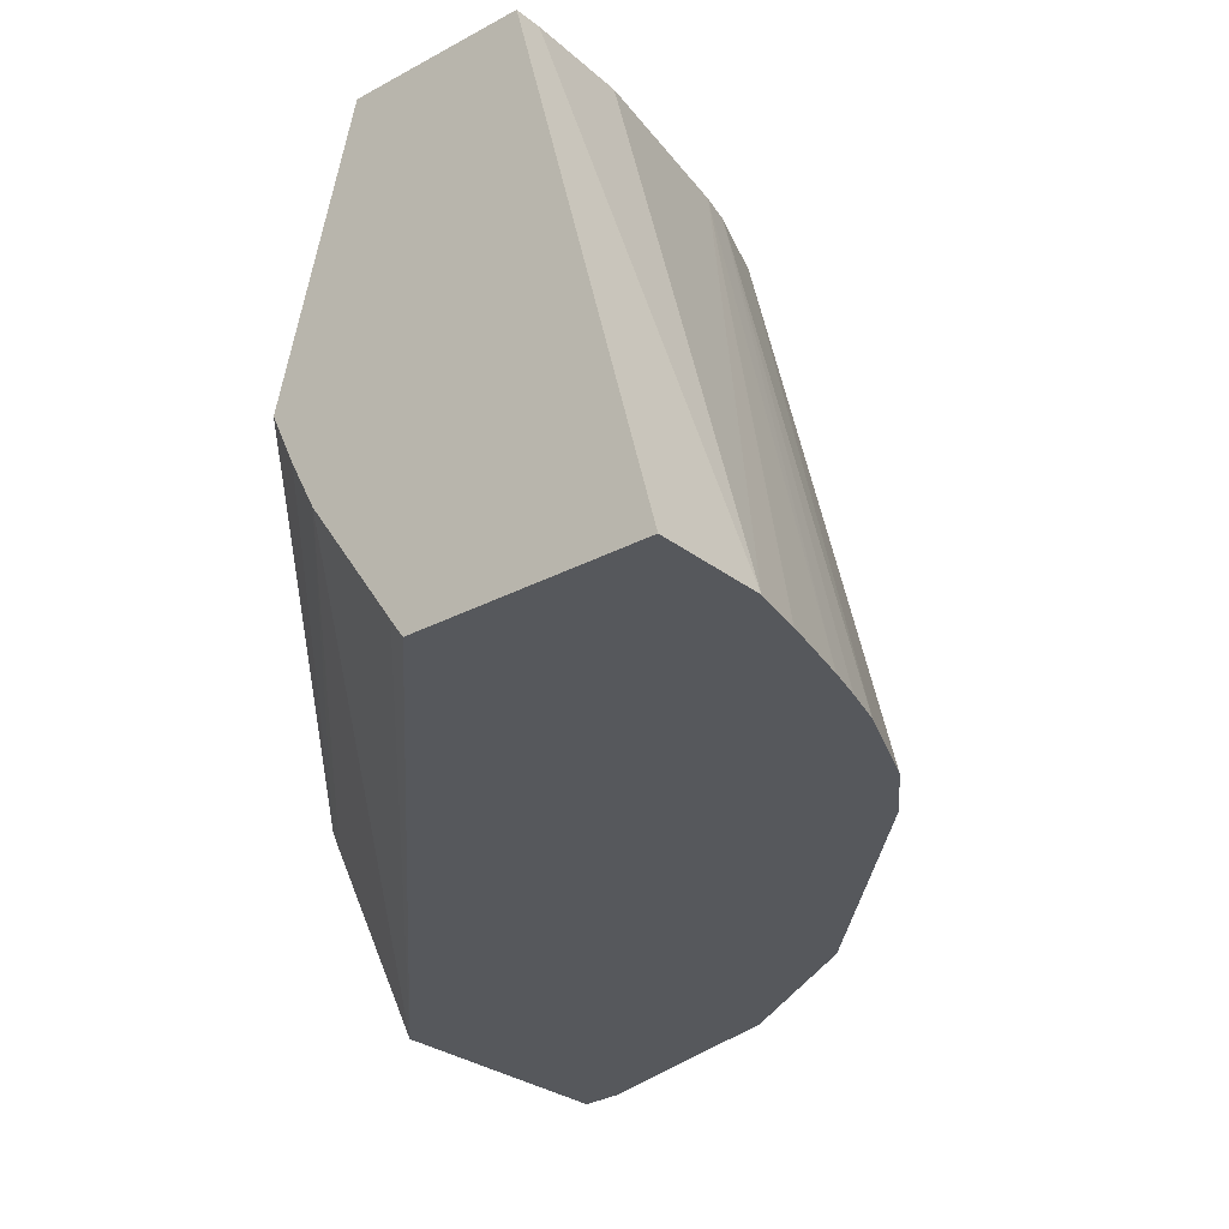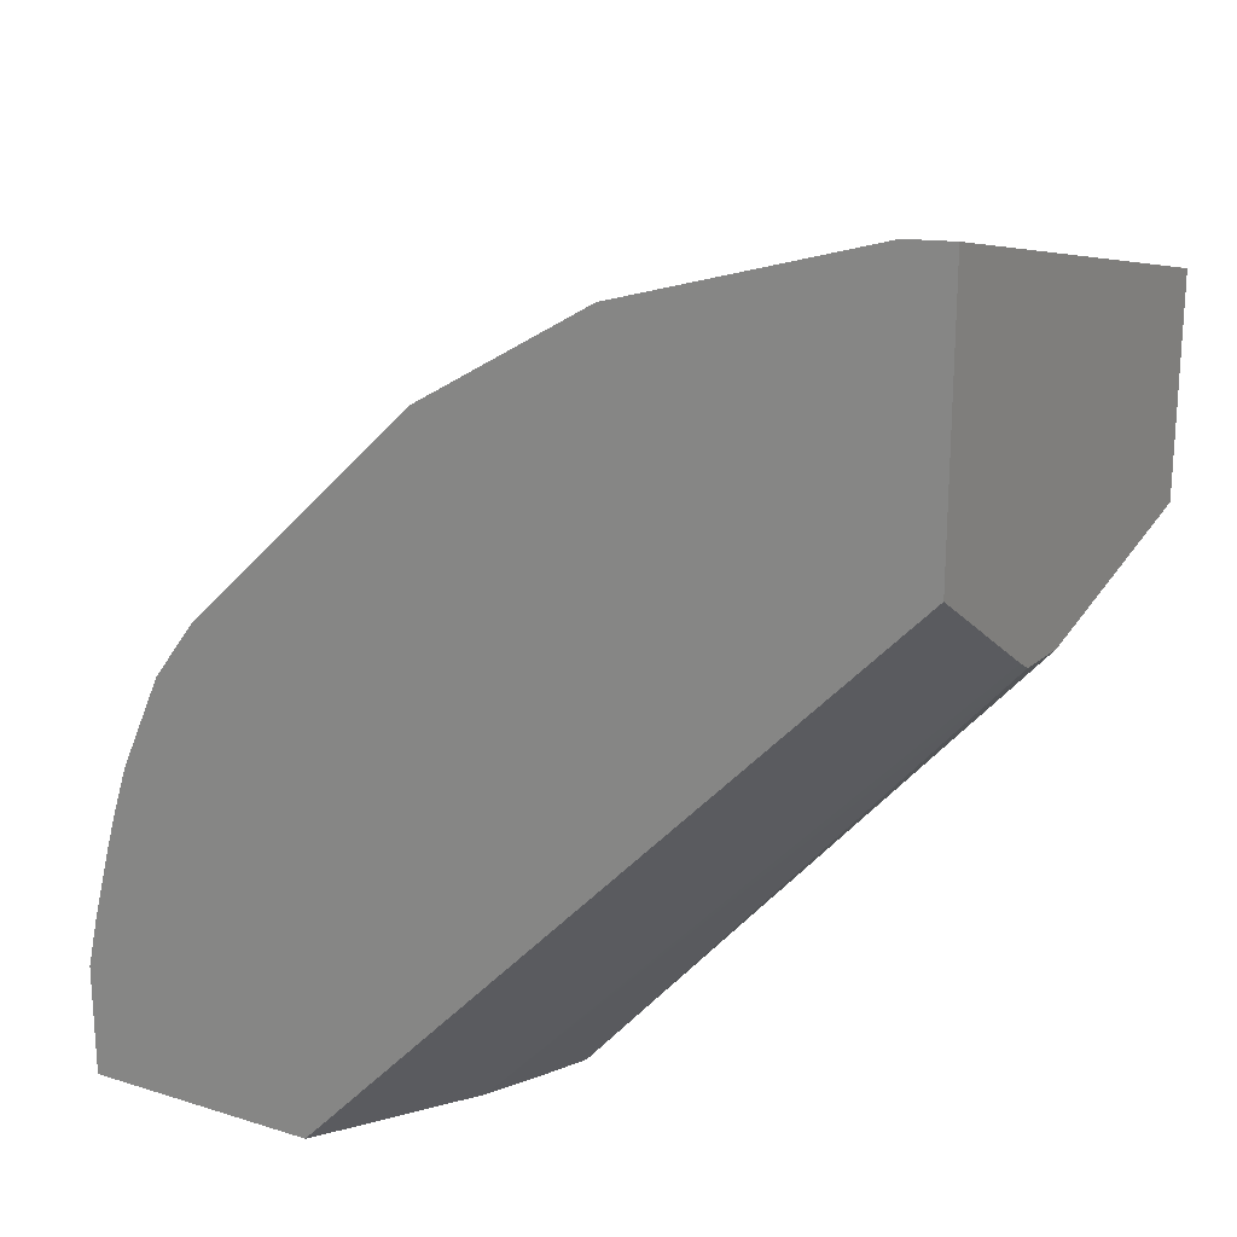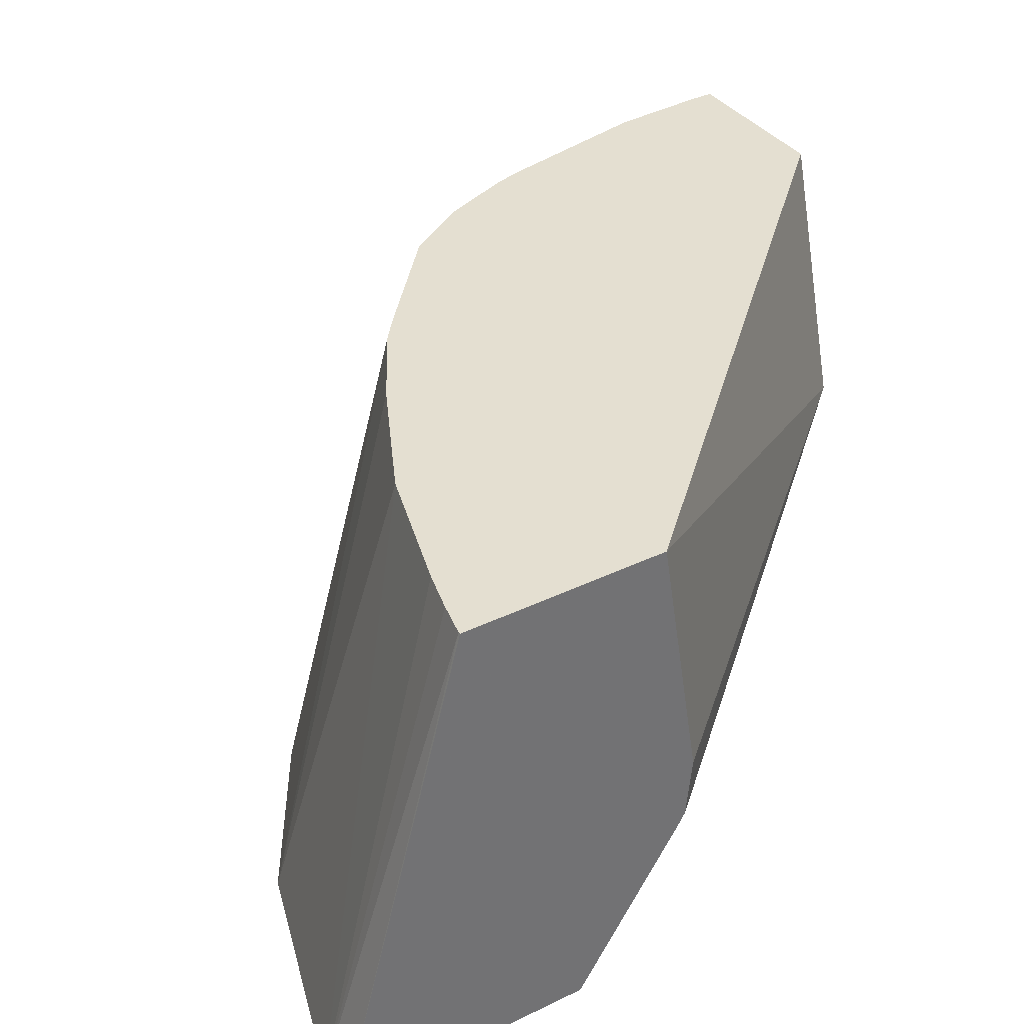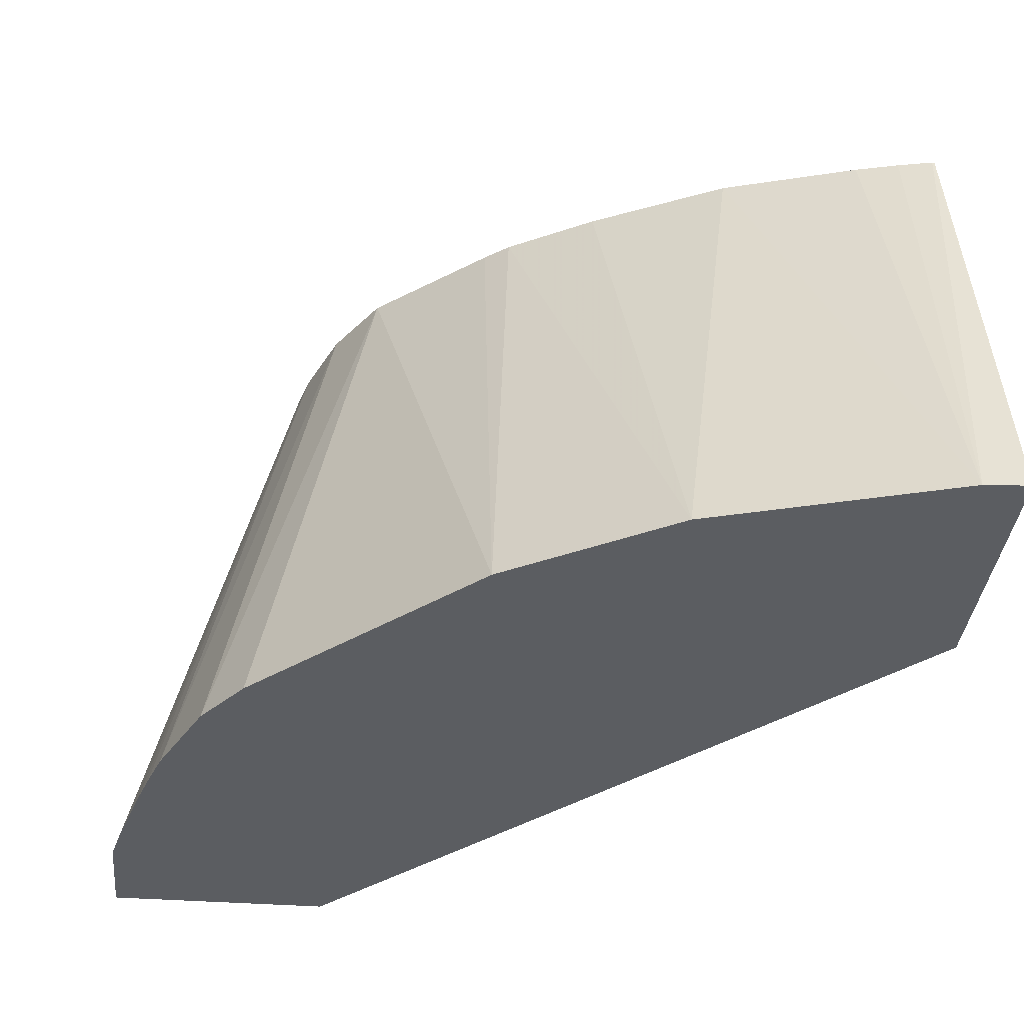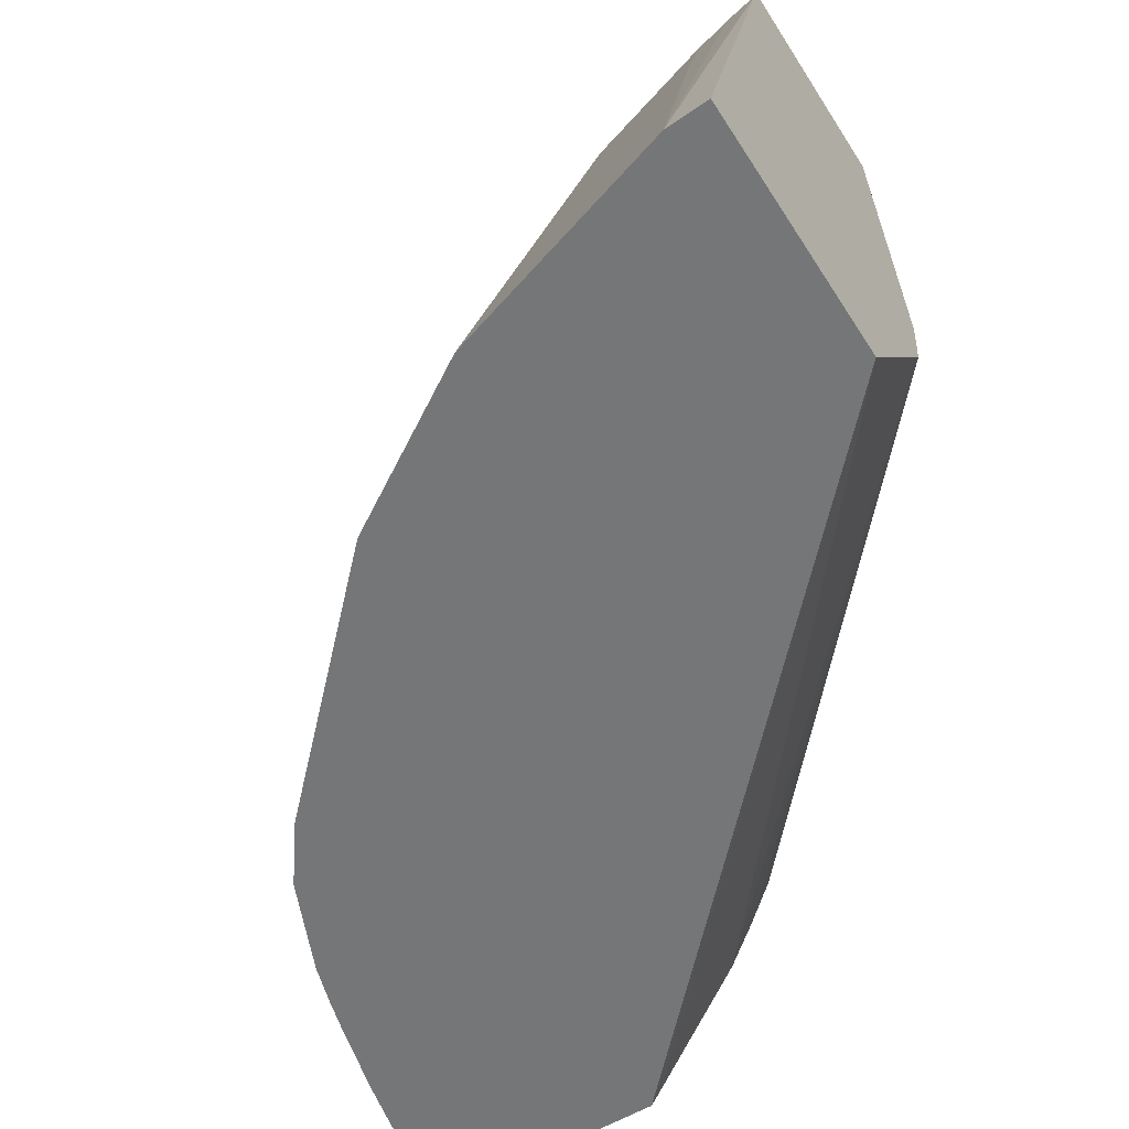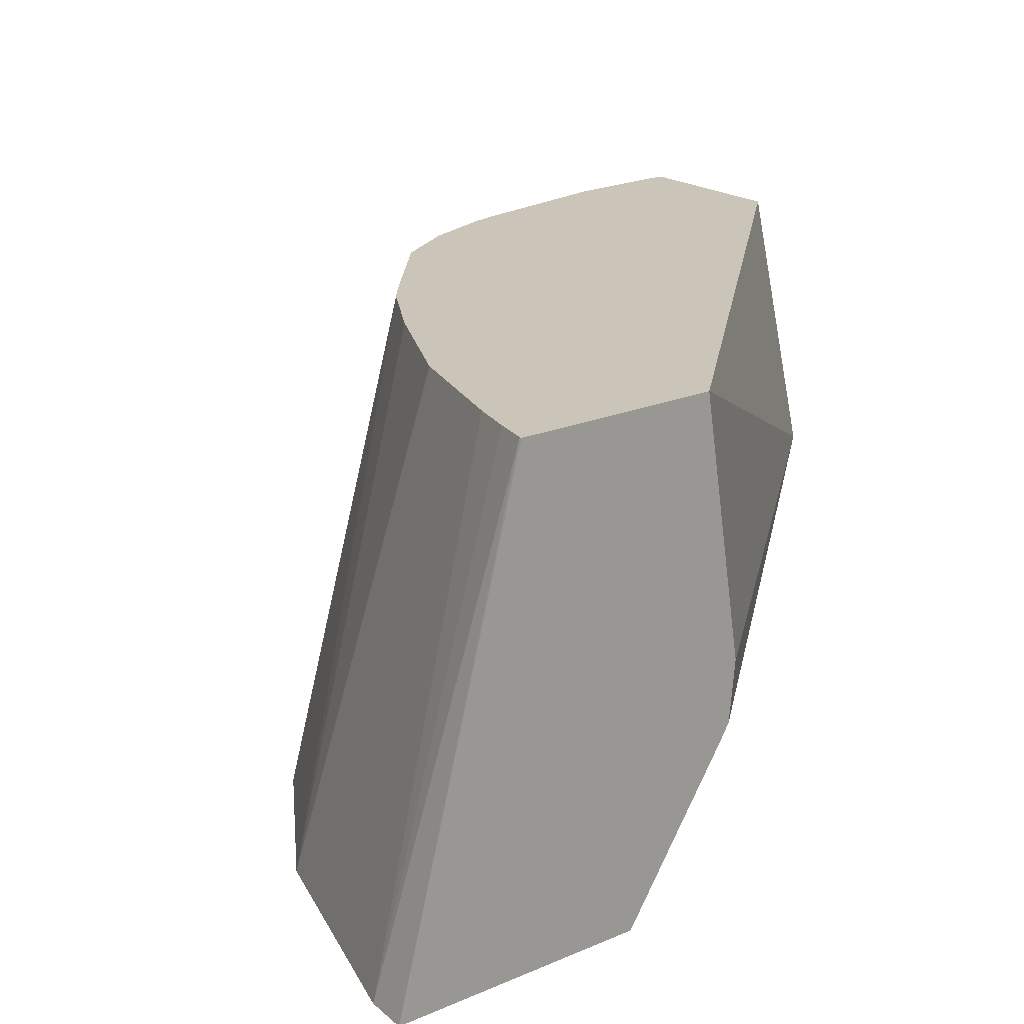
<metadata>
{"format":"obj","ext":"obj","renderer":"f3d","projection":"perspective","resolution":1024,"background":"white","views":[{"elev":-27.7,"azim":40.0,"up":"+Z"},{"elev":21.4,"azim":-151.0,"up":"+Y"},{"elev":36.8,"azim":-122.2,"up":"+Z"},{"elev":-35.4,"azim":174.2,"up":"+Z"},{"elev":-56.7,"azim":-147.9,"up":"+Z"},{"elev":20.4,"azim":-127.9,"up":"+Z"}]}
</metadata>
<code>
v 0.1942 0.01423 0.4749
v 0.1593 0.01423 0.6063
v 0.1345 0.01423 0.4749
v 0.1942 0.04305 0.4749
v 0.1151 0.01423 0.6063
v 0.1593 0.02091 0.6063
v 0.1311 0.01423 0.4796
v -0.01599 0.1738 0.4749
v 0.1911 0.05676 0.4749
v 0.1492 0.08805 0.6063
v 0.1578 0.04592 0.6063
v 0.09591 0.01423 0.5372
v -0.01599 0.1535 0.6063
v 0.1087 0.01423 0.5116
v -0.01599 0.1464 0.5169
v -0.01599 0.2417 0.4749
v 0.1859 0.07685 0.4749
v 0.147 0.09594 0.6063
v 0.1022 0.01423 0.524
v -0.01599 0.1423 0.5372
v -0.01599 0.1439 0.5211
v -0.01599 0.2072 0.6063
v -0.0154 0.2072 0.6063
v -0.004658 0.2409 0.4749
v 0.1833 0.08596 0.4749
v 0.1798 0.09703 0.4749
v 0.1394 0.1151 0.6063
v -0.006551 0.2053 0.6063
v 0.05756 0.2211 0.4749
v 0.004292 0.2025 0.6063
v 0.03838 0.1918 0.6063
v 0.169 0.1216 0.4749
v 0.1284 0.1326 0.6063
v 0.1006 0.1942 0.4749
v 0.05894 0.1816 0.6063
v 0.07171 0.1752 0.6063
v 0.0935 0.1624 0.6063
v 0.1581 0.1366 0.4749
v 0.0998 0.1573 0.6063
f 9 17 10
f 12 21 19
f 12 20 21
f 12 13 20
f 10 17 18
f 14 19 21
f 8 14 15
f 7 14 8
f 8 13 22
f 8 20 13
f 8 21 20
f 8 15 21
f 5 13 12
f 4 11 6
f 14 21 15
f 8 22 16
f 16 22 23
f 29 37 34
f 17 25 18
f 4 10 11
f 33 34 39
f 33 38 34
f 32 38 33
f 29 36 37
f 29 35 36
f 29 31 35
f 34 37 39
f 26 32 27
f 24 31 29
f 24 30 31
f 24 28 30
f 23 28 24
f 18 26 27
f 18 25 26
f 16 23 24
f 4 9 10
f 27 32 33
f 2 13 5
f 1 26 25
f 1 32 26
f 1 38 32
f 1 34 38
f 1 29 34
f 1 24 29
f 1 8 16
f 1 3 8
f 1 7 3
f 1 14 7
f 1 19 14
f 1 12 19
f 1 5 12
f 1 2 5
f 3 7 8
f 1 25 17
f 1 17 9
f 1 16 24
f 1 4 6
f 1 9 4
f 2 22 13
f 2 23 22
f 2 28 23
f 2 30 28
f 2 31 30
f 2 36 35
f 2 37 36
f 2 35 31
f 2 33 39
f 2 27 33
f 2 18 27
f 2 10 18
f 2 11 10
f 2 6 11
f 1 6 2
f 2 39 37

</code>
